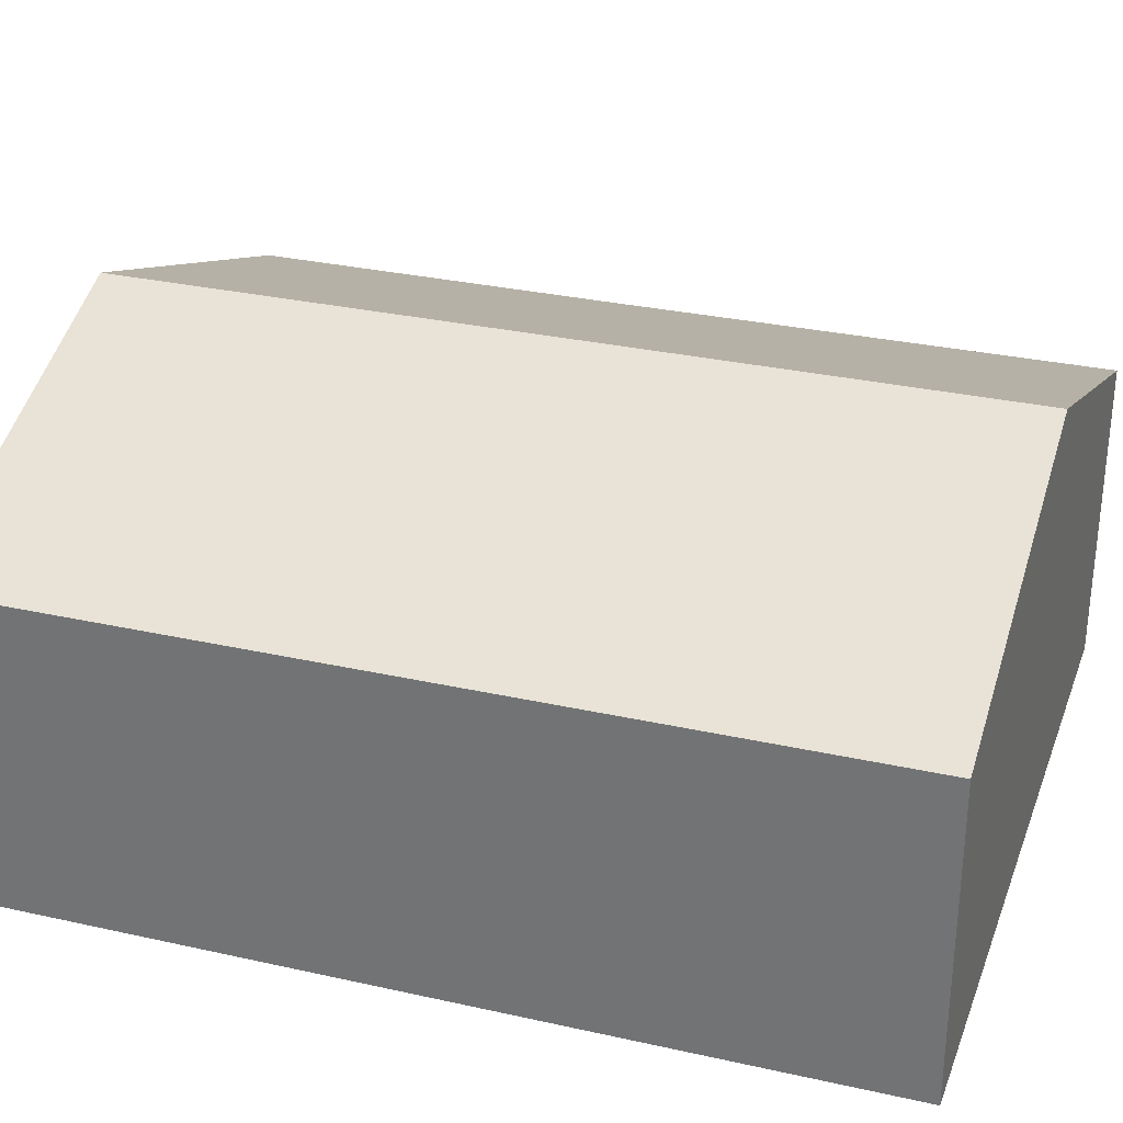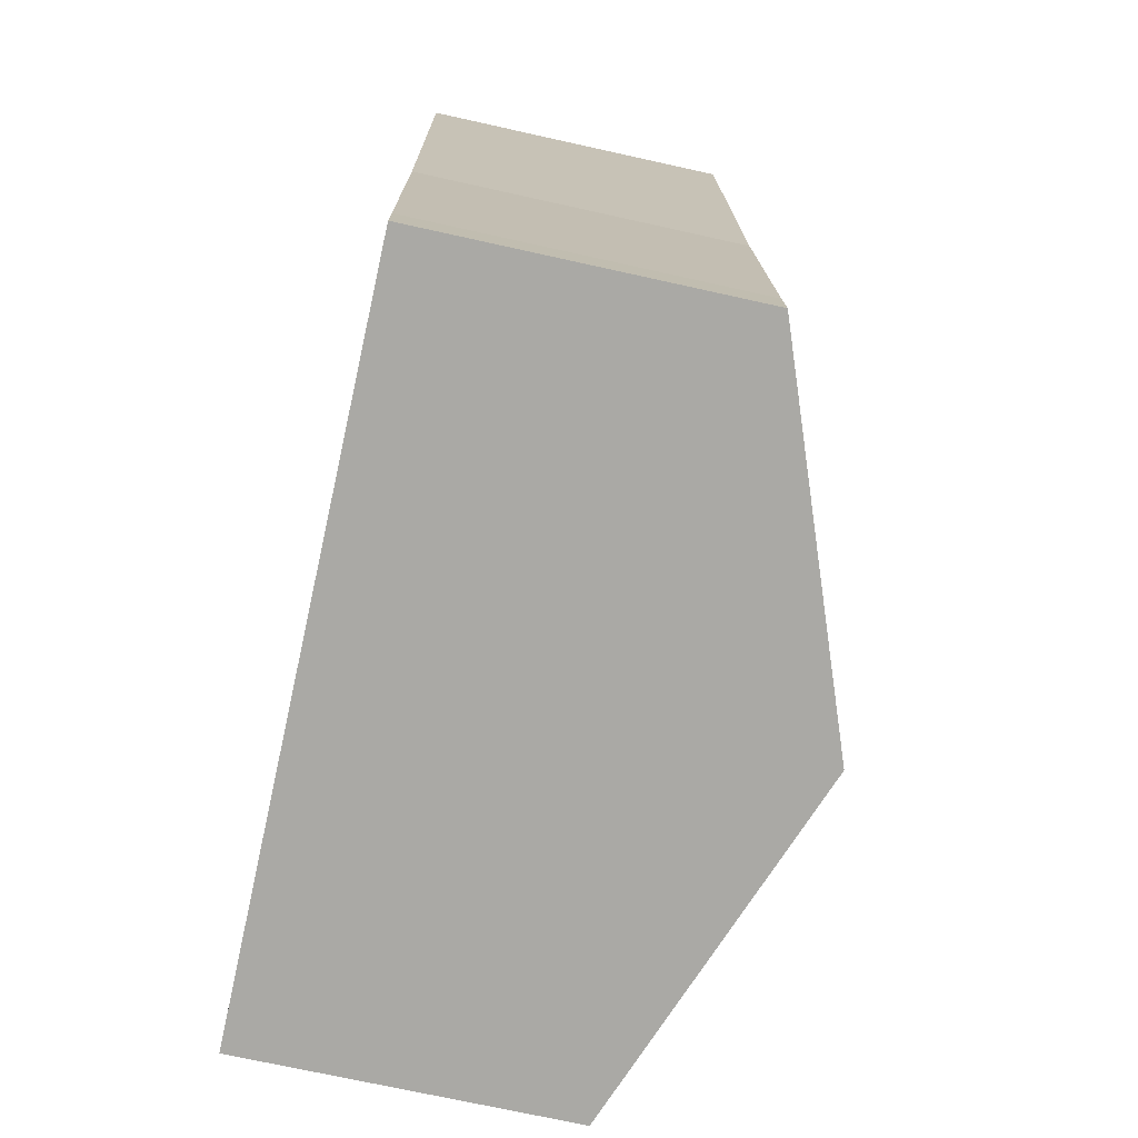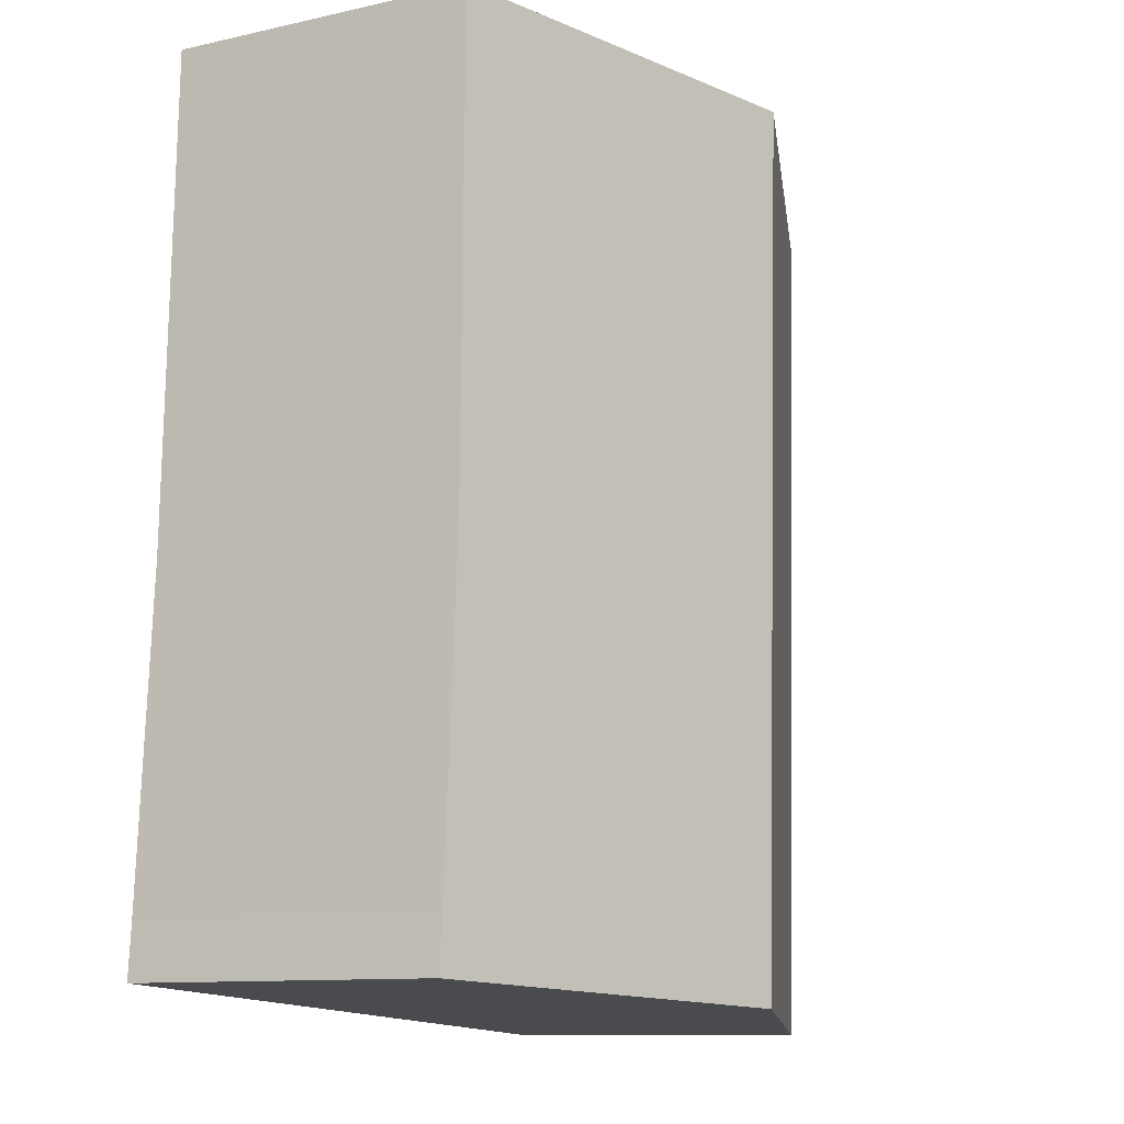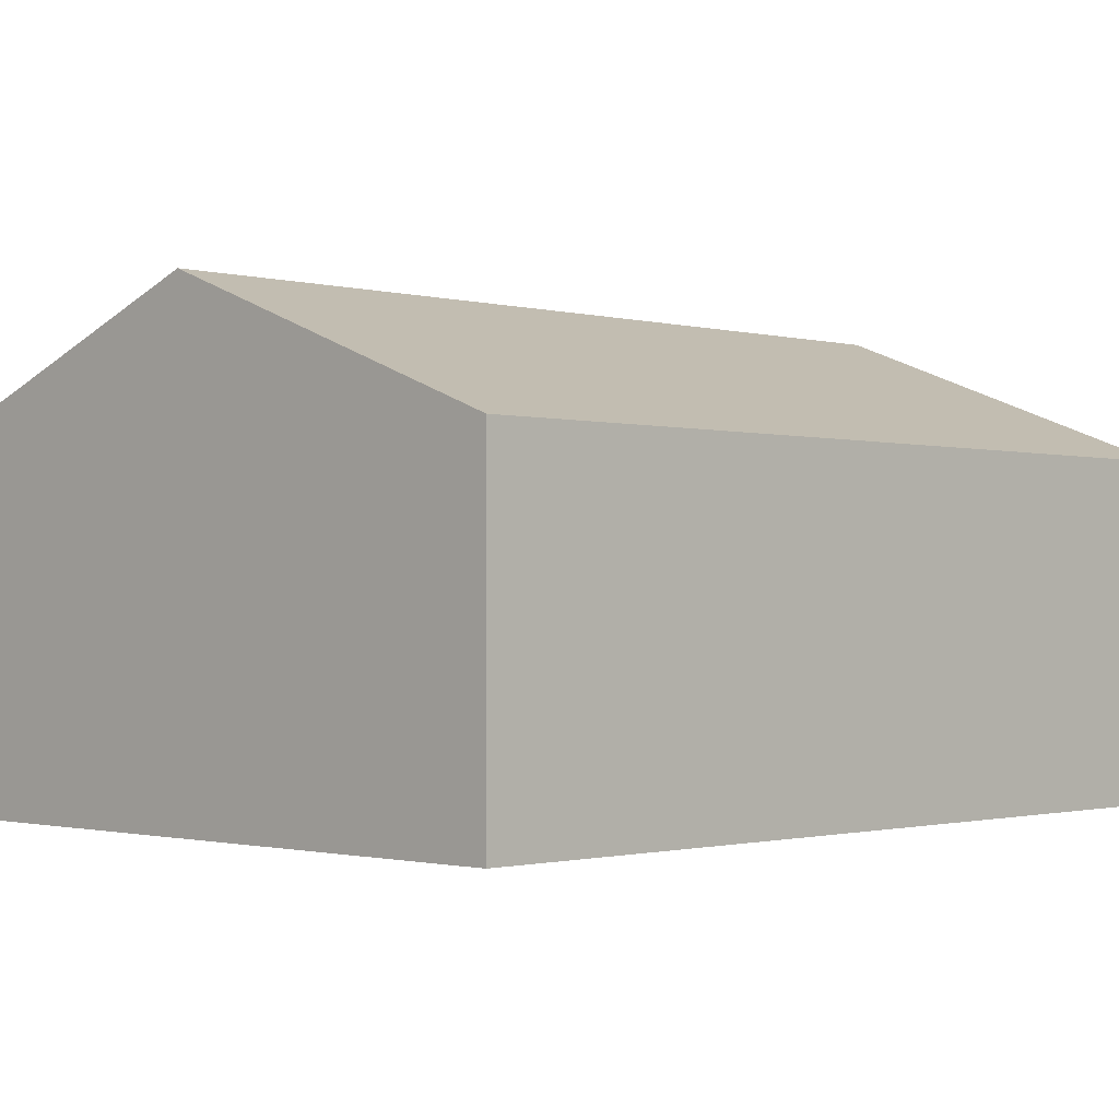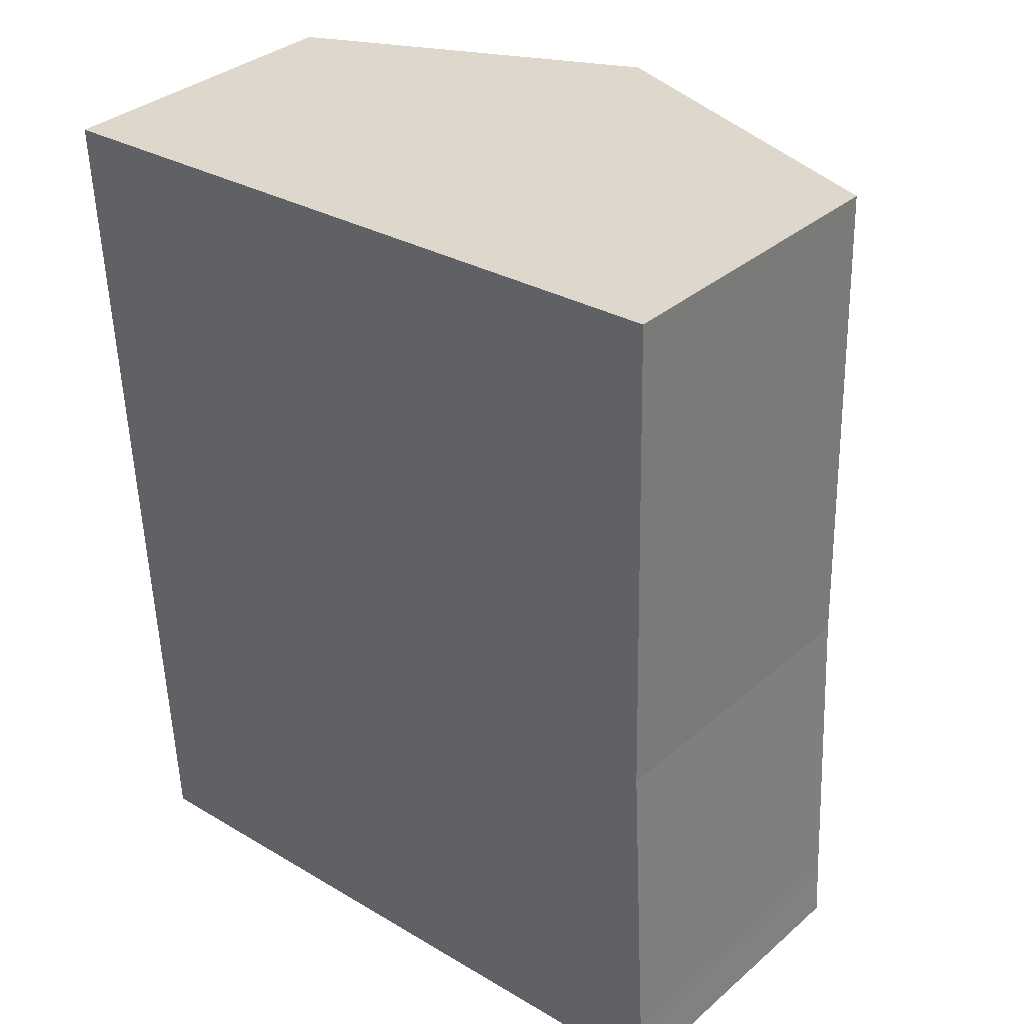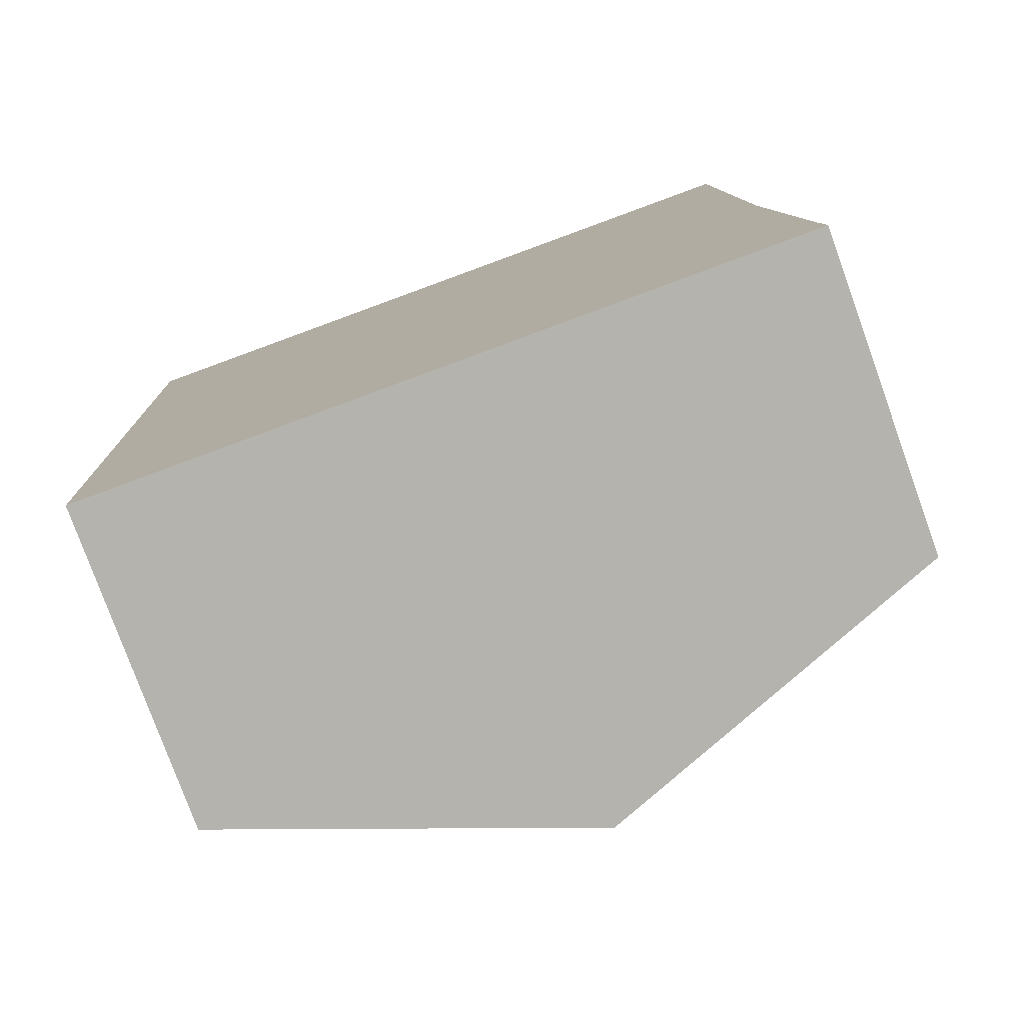
<metadata>
{"format":"obj","ext":"obj","renderer":"f3d","projection":"perspective","resolution":1024,"background":"white","views":[{"elev":30.6,"azim":-74.8,"up":"+Y"},{"elev":-72.1,"azim":77.5,"up":"+Z"},{"elev":-11.2,"azim":118.5,"up":"+Z"},{"elev":-1.0,"azim":-138.6,"up":"+Y"},{"elev":34.4,"azim":41.1,"up":"+Z"},{"elev":-78.6,"azim":19.9,"up":"+Z"}]}
</metadata>
<code>
v  0 1.965 1.203e-16
v  2.436 2.79 -5.271
v  0.251 1.965 -5.396
v  2.185 2.79 0.129
v  4.43 1.942 0.262
v  4.507 1.967 -2.779
v  4.623 1.958 -4.804
v  4.647 1.955 -5.145
v  0 0 0
v  2.185 -7.899e-18 0.129
v  4.43 -1.604e-17 0.262
v  4.507 1.702e-16 -2.779
v  4.623 2.942e-16 -4.804
v  4.647 3.15e-16 -5.145
v  2.436 3.228e-16 -5.271
v  0.251 3.304e-16 -5.396
g defaultobject
f 1 2 3
f 2 1 4
f 5 2 4
f 2 5 6
f 2 6 7
f 2 7 8
f 9 4 1
f 4 9 5
f 5 9 10
f 5 10 11
f 5 12 6
f 12 5 11
f 12 7 6
f 7 12 13
f 7 13 8
f 8 13 14
f 14 2 8
f 2 14 3
f 3 14 15
f 3 15 16
f 16 1 3
f 1 16 9
f 13 15 14
f 15 13 12
f 15 12 11
f 15 11 16
f 16 11 10
f 16 10 9

</code>
